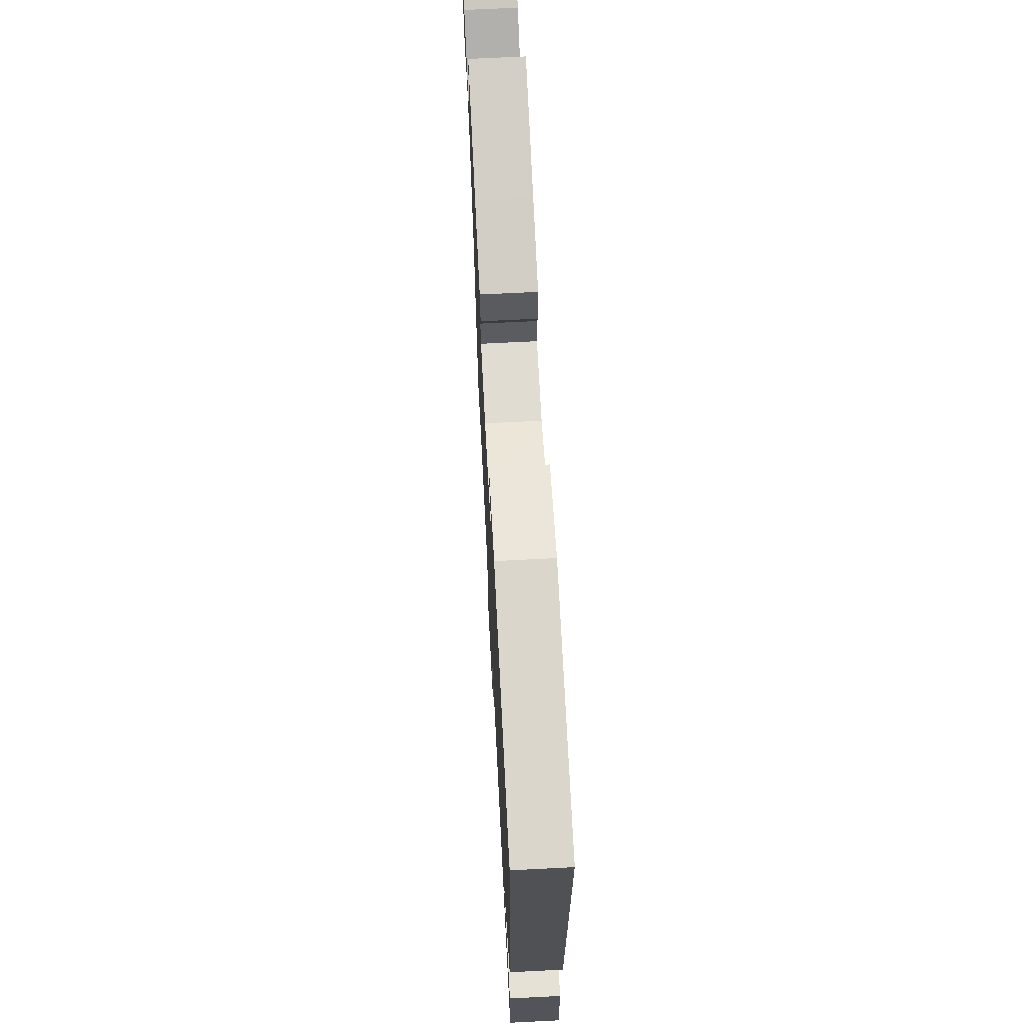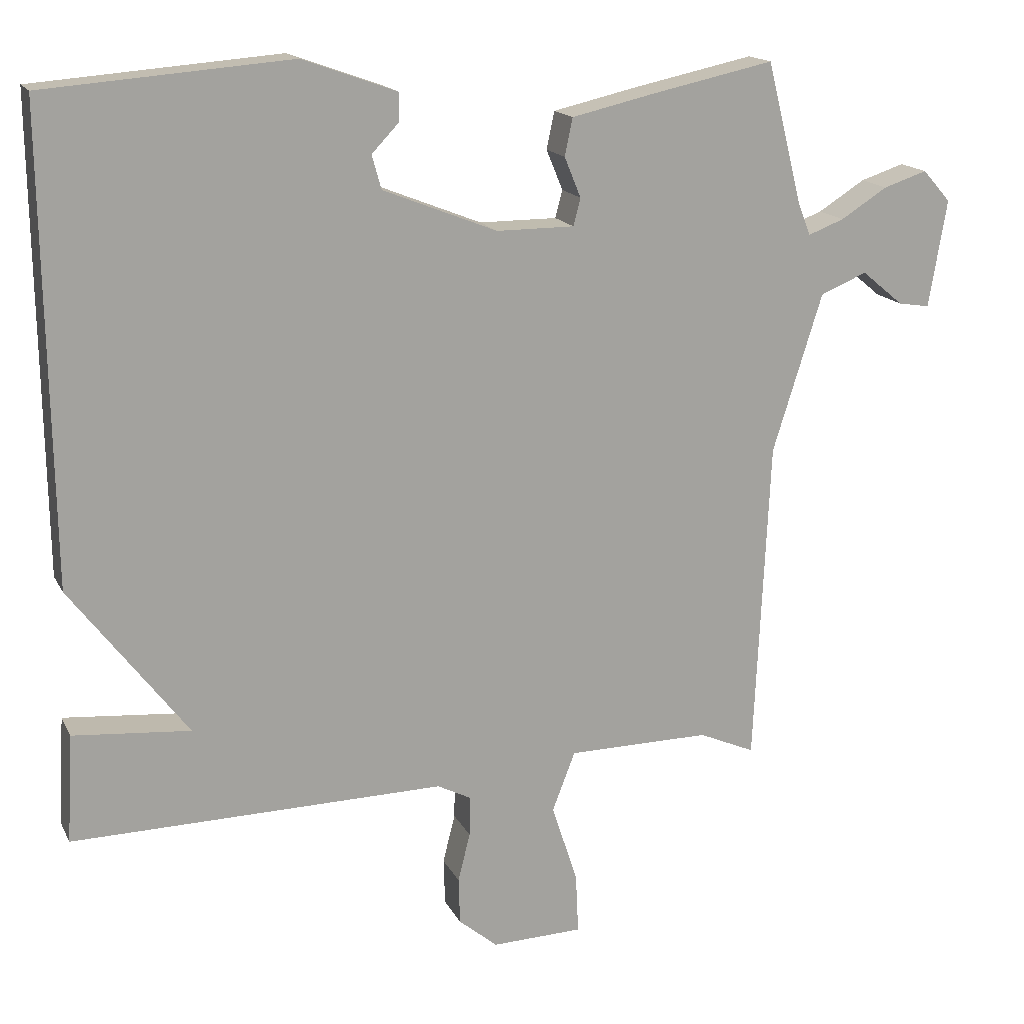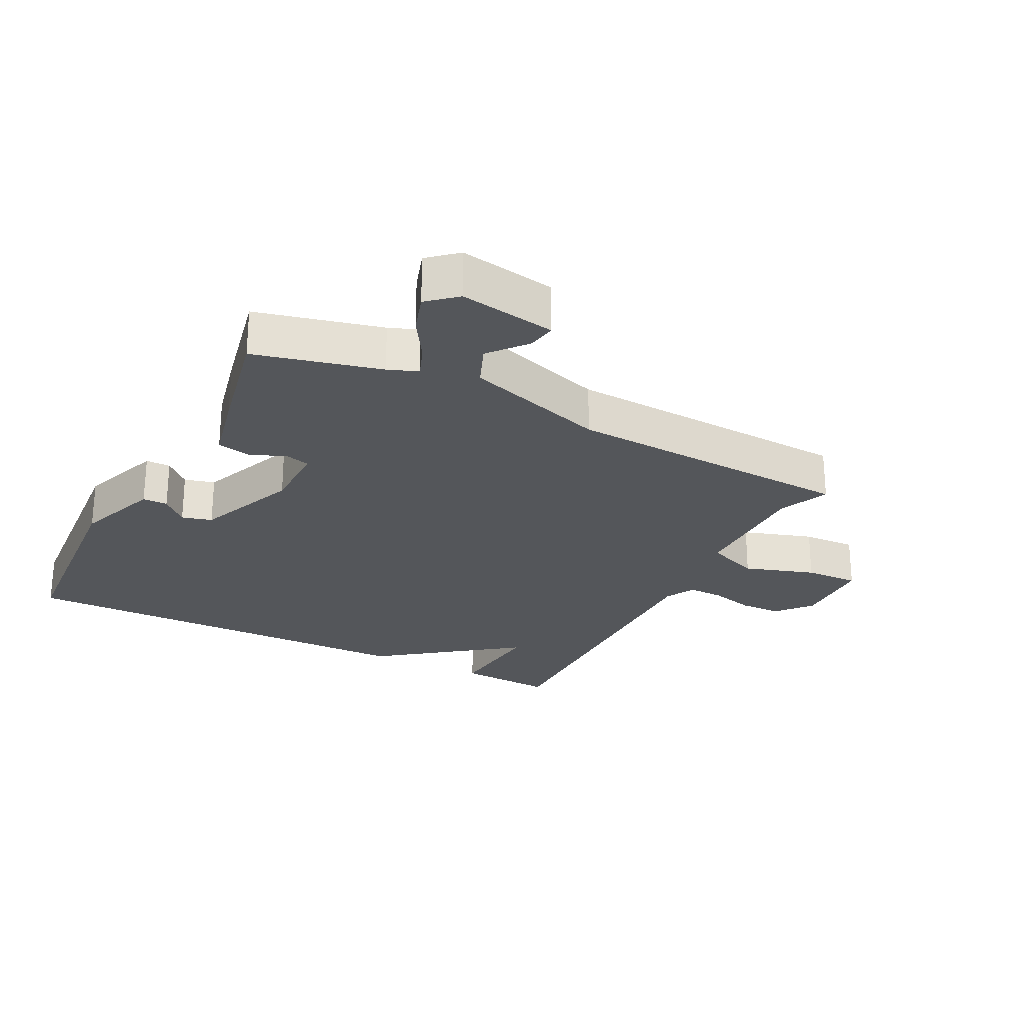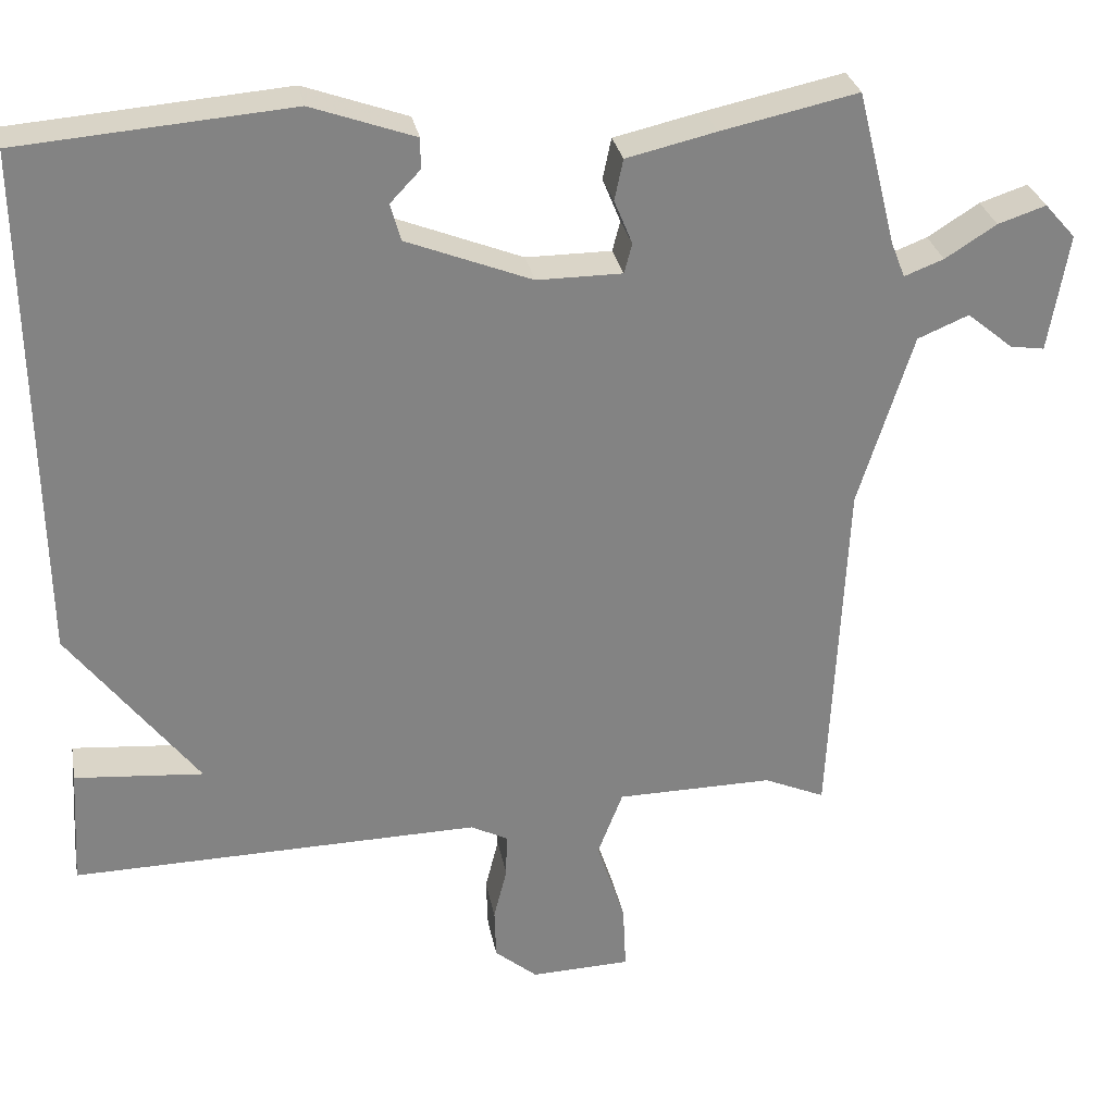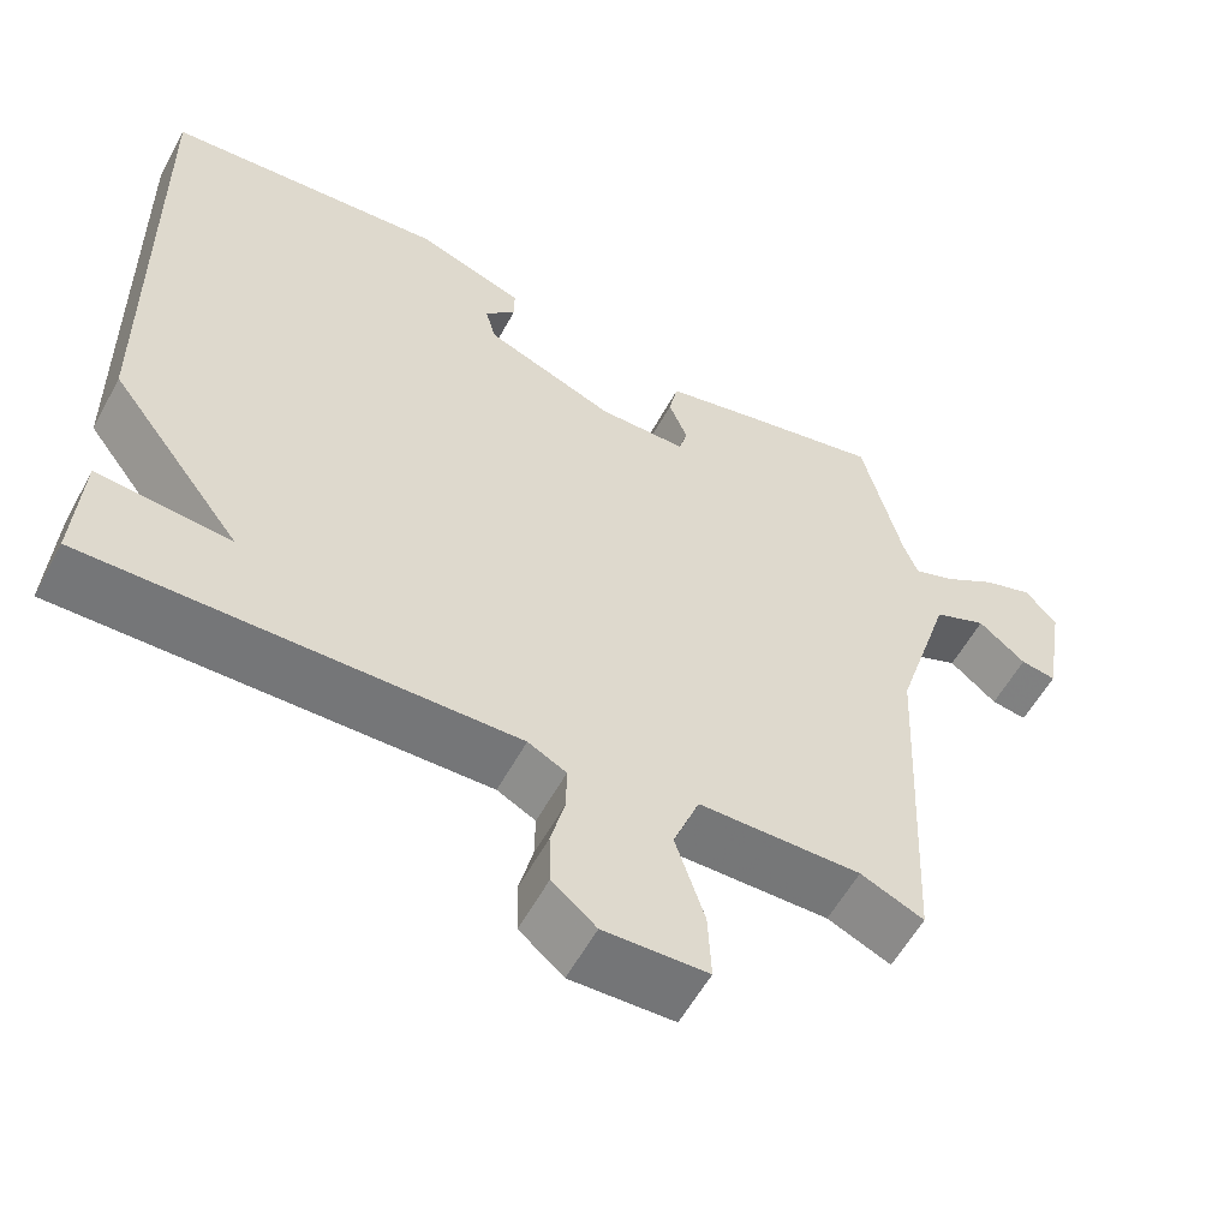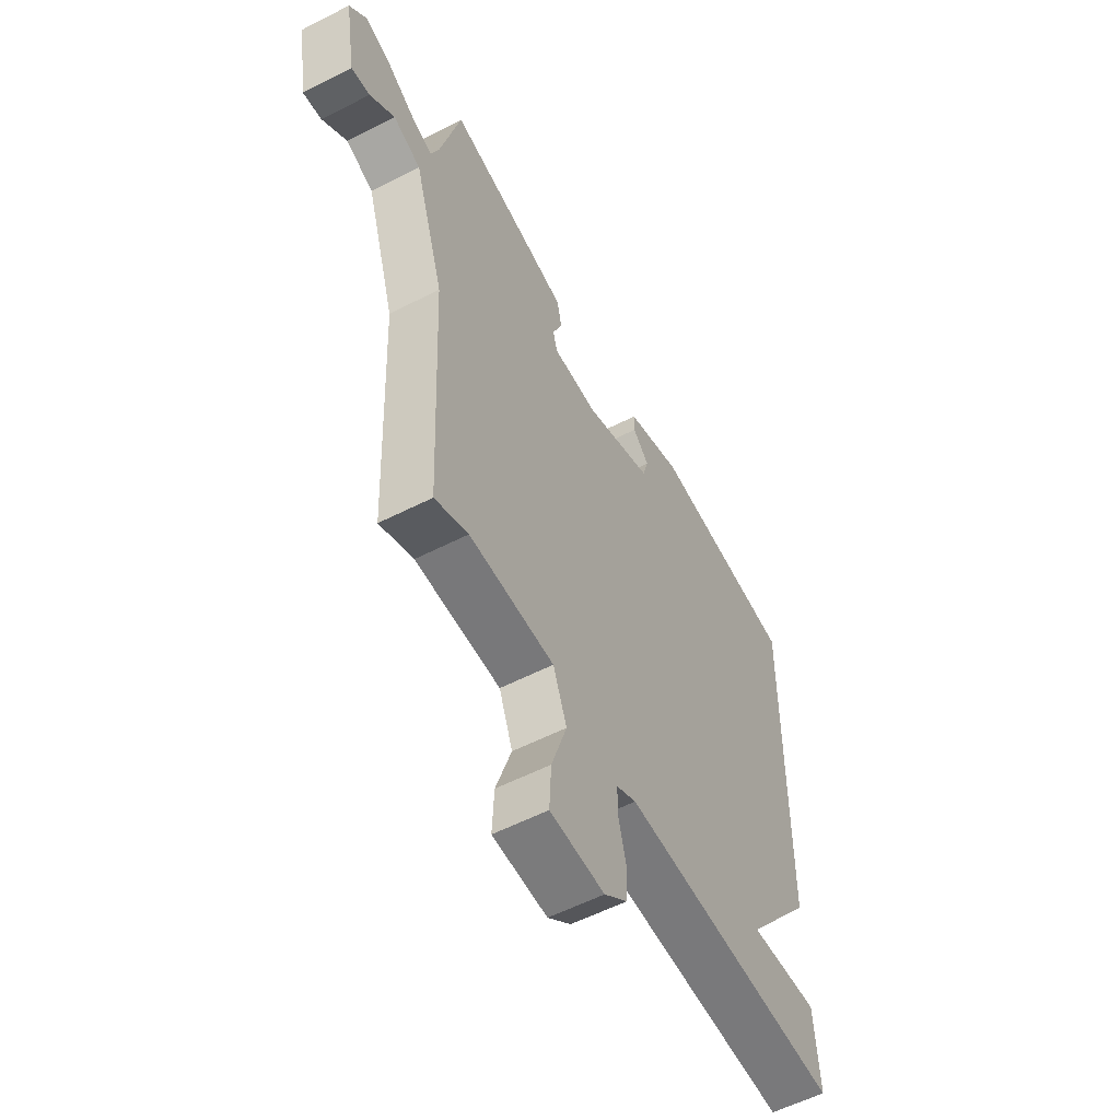
<metadata>
{"format":"obj","ext":"obj","renderer":"f3d","projection":"perspective","resolution":1024,"background":"white","views":[{"elev":69.3,"azim":-92.9,"up":"+Z"},{"elev":16.3,"azim":-19.3,"up":"+Z"},{"elev":-25.4,"azim":62.7,"up":"+Y"},{"elev":29.4,"azim":-10.6,"up":"+Z"},{"elev":-57.2,"azim":-28.3,"up":"+Z"},{"elev":-57.0,"azim":118.0,"up":"+Z"}]}
</metadata>
<code>
v -0.5 0.07 -0.5
v -0.491 0.07 -0.349
v -0.328 0.07 -0.363
v -0.491 0.07 -0.149
v -0.5 0.07 0.5
v -0.157 0.07 0.527
v -0.026 0.07 0.48
v -0.026 0.07 0.441
v -0.064 0.07 0.401
v -0.051 0.07 0.354
v 0.108 0.07 0.291
v 0.216 0.07 0.291
v 0.226 0.07 0.329
v 0.203 0.07 0.385
v 0.214 0.07 0.437
v 0.327 0.07 0.463
v 0.5 0.07 0.5
v 0.549 0.07 0.305
v 0.567 0.07 0.259
v 0.617 0.07 0.278
v 0.682 0.07 0.319
v 0.743 0.07 0.339
v 0.782 0.07 0.295
v 0.757 0.07 0.145
v 0.713 0.07 0.152
v 0.655 0.07 0.2
v 0.59 0.07 0.173
v 0.521 0.07 -0.047
v 0.5 0.07 -0.5
v 0.422 0.07 -0.466
v 0.223 0.07 -0.468
v 0.191 0.07 -0.551
v 0.227 0.07 -0.661
v 0.231 0.07 -0.745
v 0.104 0.07 -0.749
v 0.05 0.07 -0.704
v 0.048 0.07 -0.639
v 0.065 0.07 -0.571
v 0.066 0.07 -0.515
v 0.019 0.07 -0.491
v -0.5 0 -0.5
v -0.491 0 -0.349
v -0.328 0 -0.363
v -0.491 0 -0.149
v -0.5 0 0.5
v -0.157 0 0.527
v -0.026 0 0.48
v -0.026 0 0.441
v -0.064 0 0.401
v -0.051 0 0.354
v 0.108 0 0.291
v 0.216 0 0.291
v 0.226 0 0.329
v 0.203 0 0.385
v 0.214 0 0.437
v 0.327 0 0.463
v 0.5 0 0.5
v 0.549 0 0.305
v 0.567 0 0.259
v 0.617 0 0.278
v 0.682 0 0.319
v 0.743 0 0.339
v 0.782 0 0.295
v 0.757 0 0.145
v 0.713 0 0.152
v 0.655 0 0.2
v 0.59 0 0.173
v 0.521 0 -0.047
v 0.5 0 -0.5
v 0.422 0 -0.466
v 0.223 0 -0.468
v 0.191 0 -0.551
v 0.227 0 -0.661
v 0.231 0 -0.745
v 0.104 0 -0.749
v 0.05 0 -0.704
v 0.048 0 -0.639
v 0.065 0 -0.571
v 0.066 0 -0.515
v 0.019 0 -0.491
f 36 37 38
f 35 36 38
f 34 35 38
f 33 34 38
f 32 33 38
f 31 32 38 39
f 28 29 30
f 28 30 31
f 31 39 40
f 28 31 40
f 27 28 40
f 24 25 26
f 23 24 26
f 22 23 26
f 21 22 26
f 20 21 26
f 19 20 26 27
f 16 17 18
f 15 16 18
f 14 15 18
f 13 14 18
f 19 27 40
f 18 19 40
f 13 18 40
f 12 13 40
f 7 8 9
f 6 7 9
f 5 6 9
f 5 9 10
f 4 5 10
f 3 4 10
f 40 1 2 3
f 11 12 40 3
f 3 10 11
f 78 77 76
f 78 76 75
f 78 75 74
f 78 74 73
f 78 73 72
f 79 78 72 71
f 70 69 68
f 71 70 68
f 80 79 71
f 80 71 68
f 80 68 67
f 66 65 64
f 66 64 63
f 66 63 62
f 66 62 61
f 66 61 60
f 67 66 60 59
f 58 57 56
f 58 56 55
f 58 55 54
f 58 54 53
f 80 67 59
f 80 59 58
f 80 58 53
f 80 53 52
f 49 48 47
f 49 47 46
f 49 46 45
f 50 49 45
f 50 45 44
f 50 44 43
f 43 42 41 80
f 43 80 52 51
f 51 50 43
f 1 41 42 2
f 2 42 43 3
f 3 43 44 4
f 4 44 45 5
f 5 45 46 6
f 6 46 47 7
f 7 47 48 8
f 8 48 49 9
f 9 49 50 10
f 10 50 51 11
f 11 51 52 12
f 12 52 53 13
f 13 53 54 14
f 14 54 55 15
f 15 55 56 16
f 16 56 57 17
f 17 57 58 18
f 18 58 59 19
f 19 59 60 20
f 20 60 61 21
f 21 61 62 22
f 22 62 63 23
f 23 63 64 24
f 24 64 65 25
f 25 65 66 26
f 26 66 67 27
f 27 67 68 28
f 28 68 69 29
f 29 69 70 30
f 30 70 71 31
f 31 71 72 32
f 32 72 73 33
f 33 73 74 34
f 34 74 75 35
f 35 75 76 36
f 36 76 77 37
f 37 77 78 38
f 38 78 79 39
f 39 79 80 40
f 40 80 41 1

</code>
